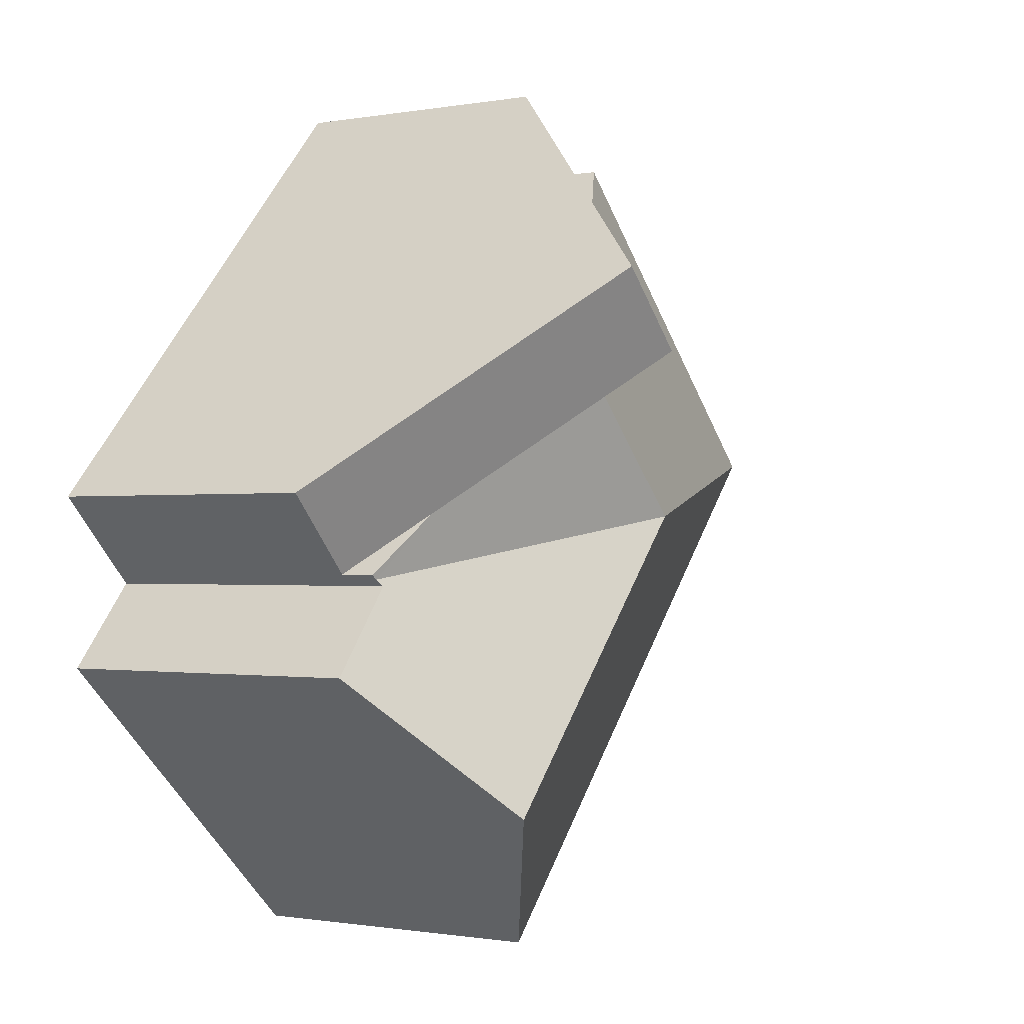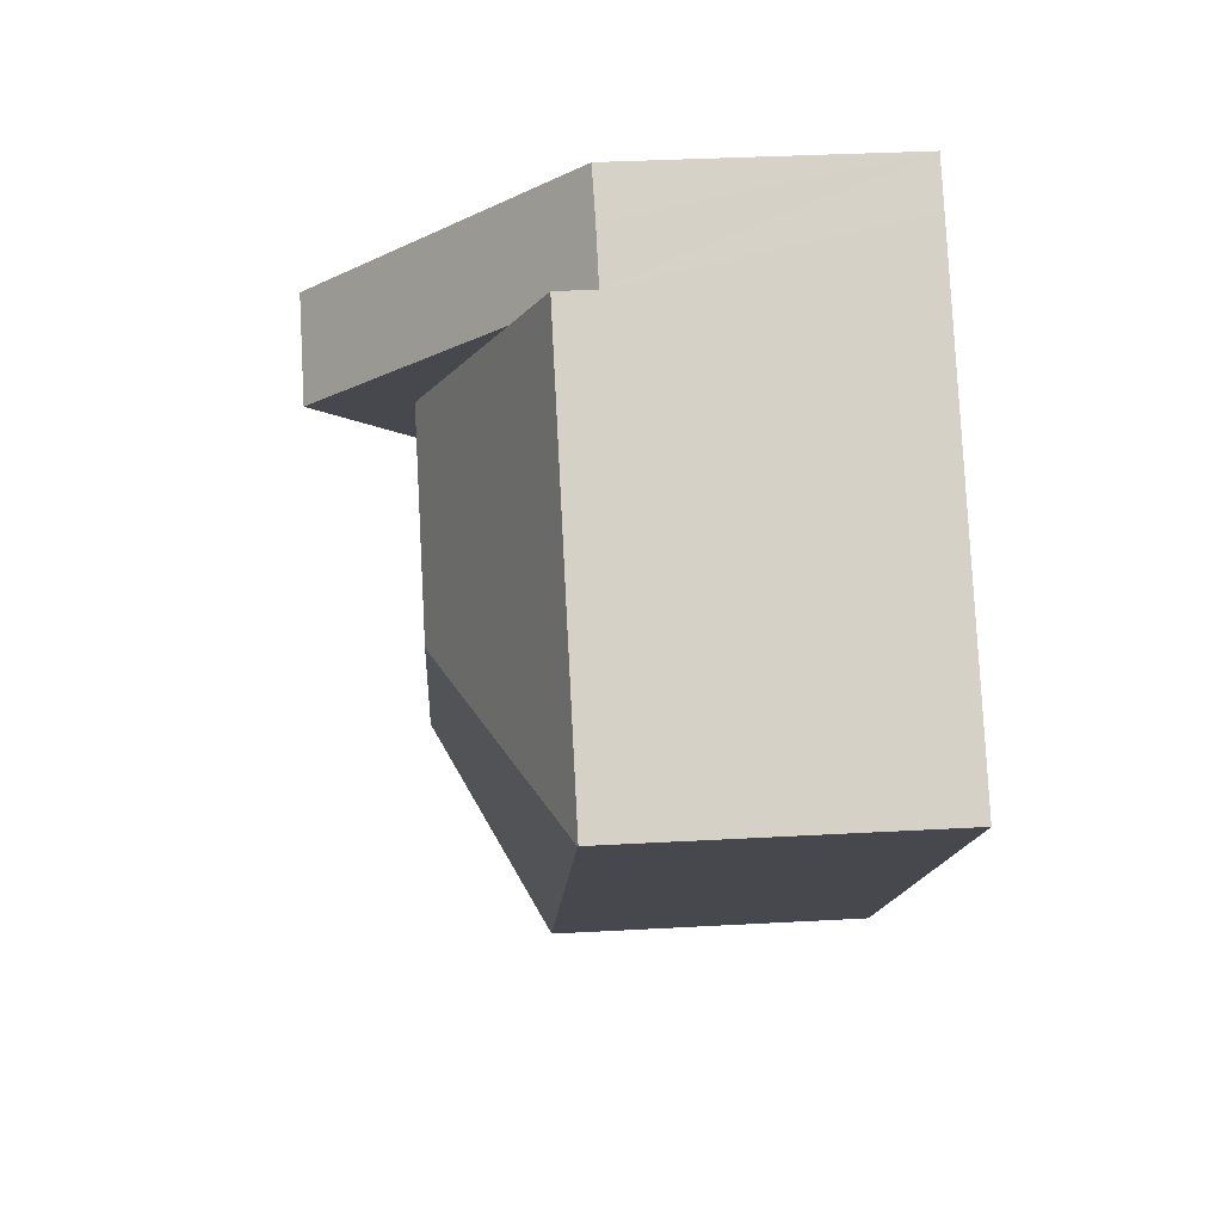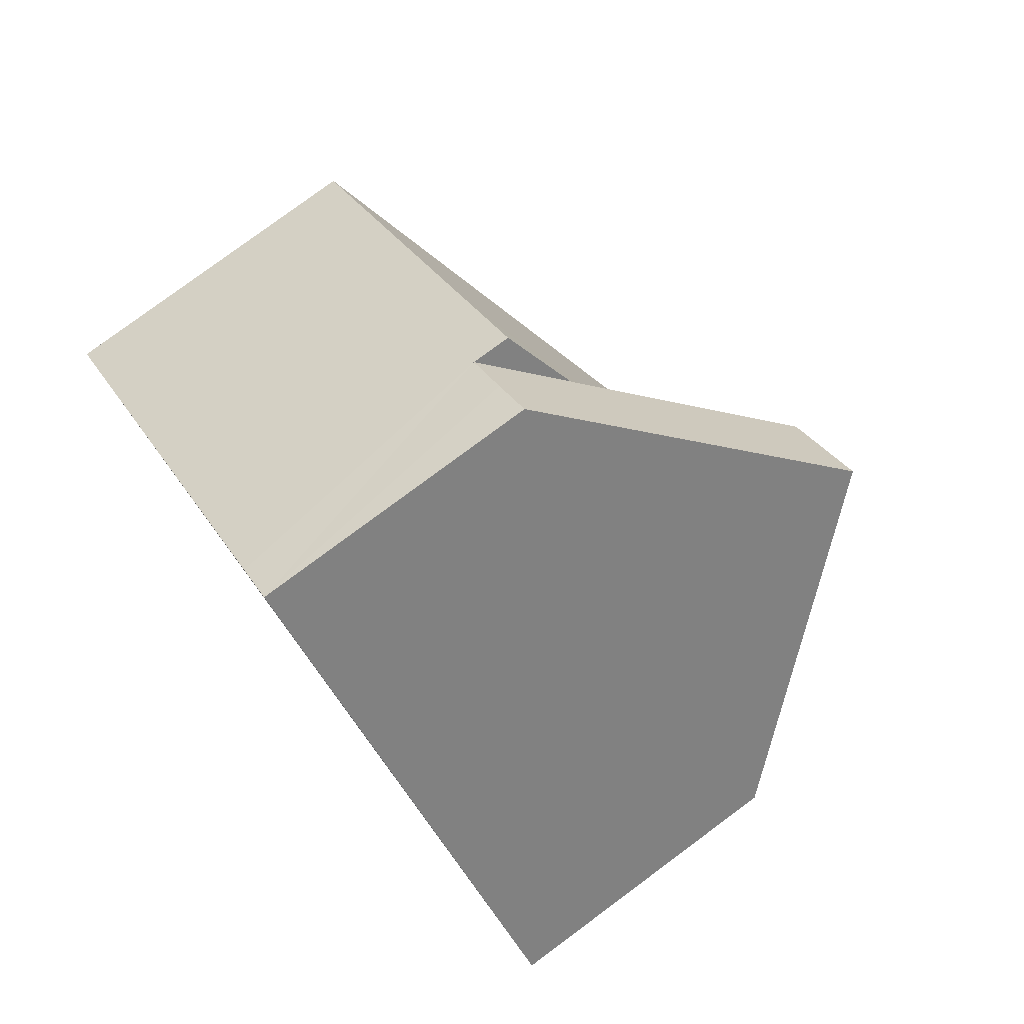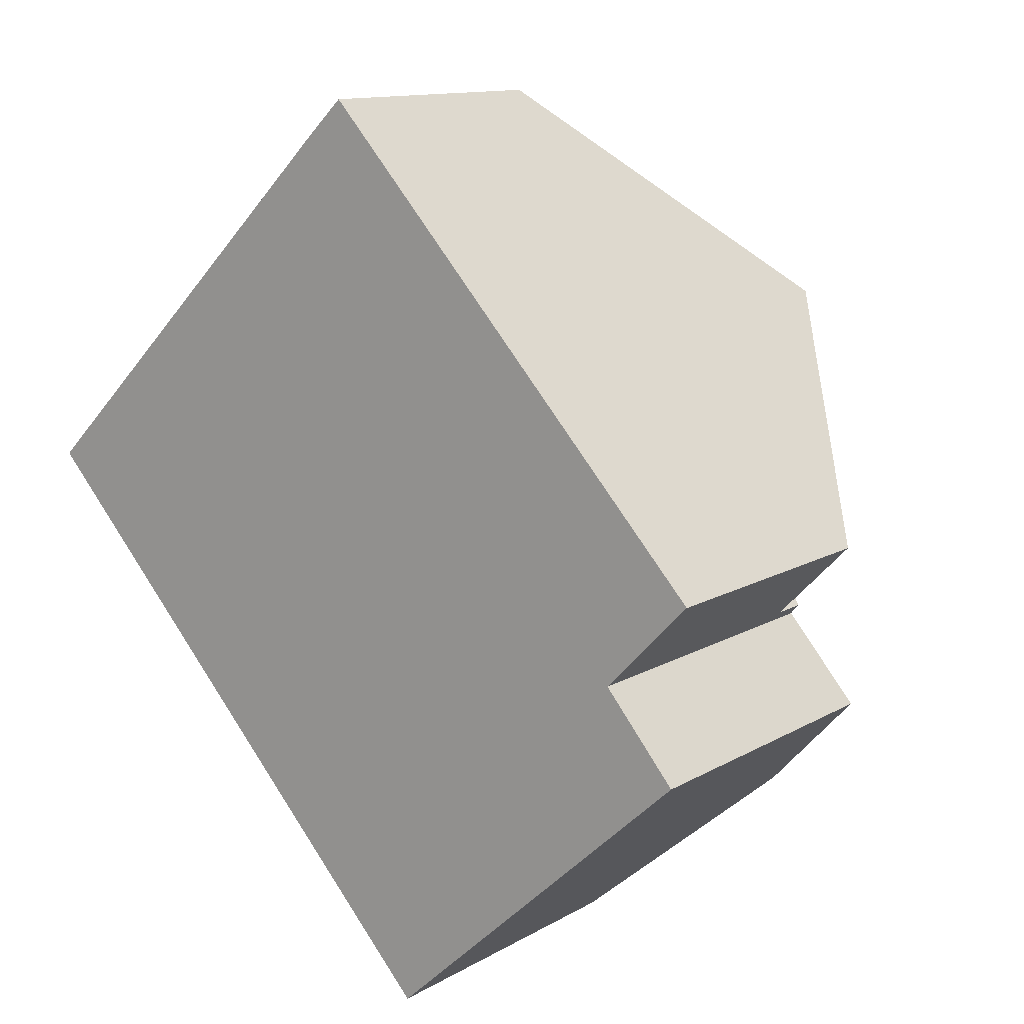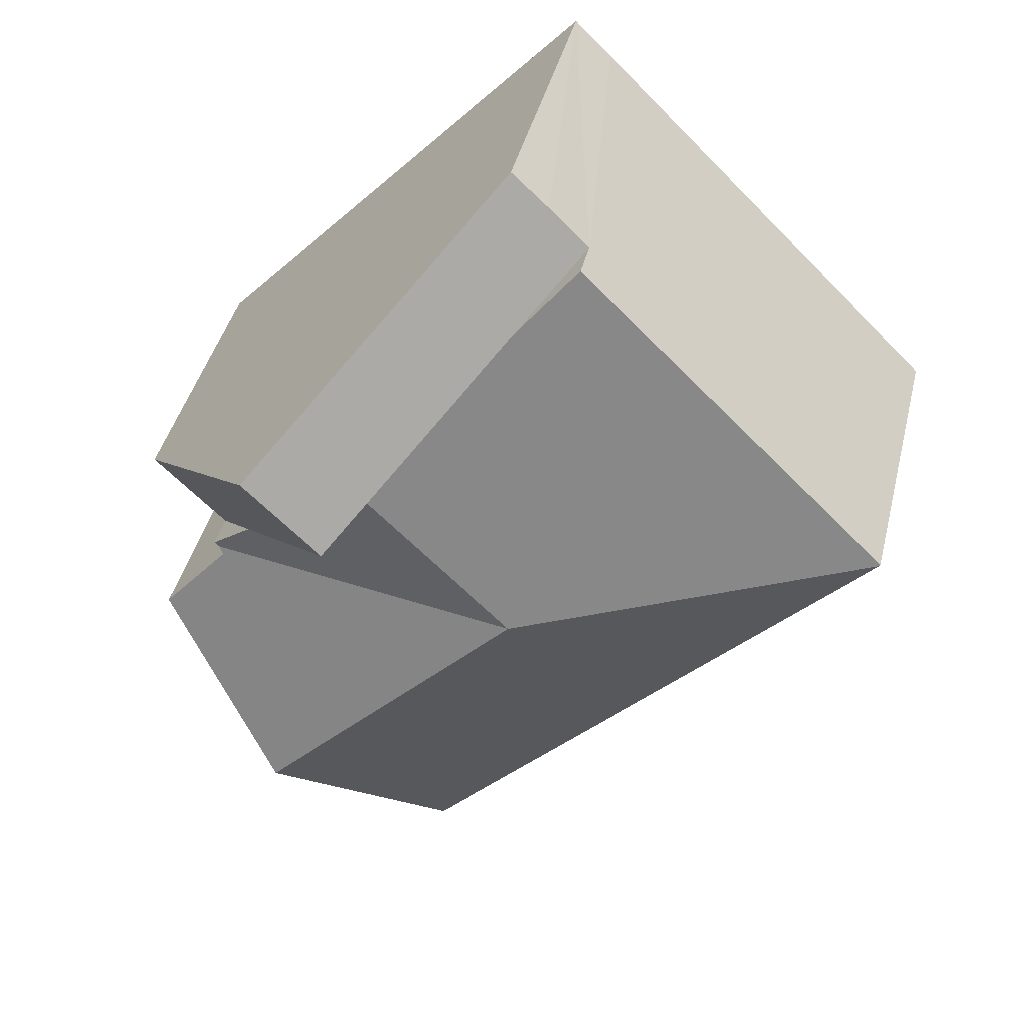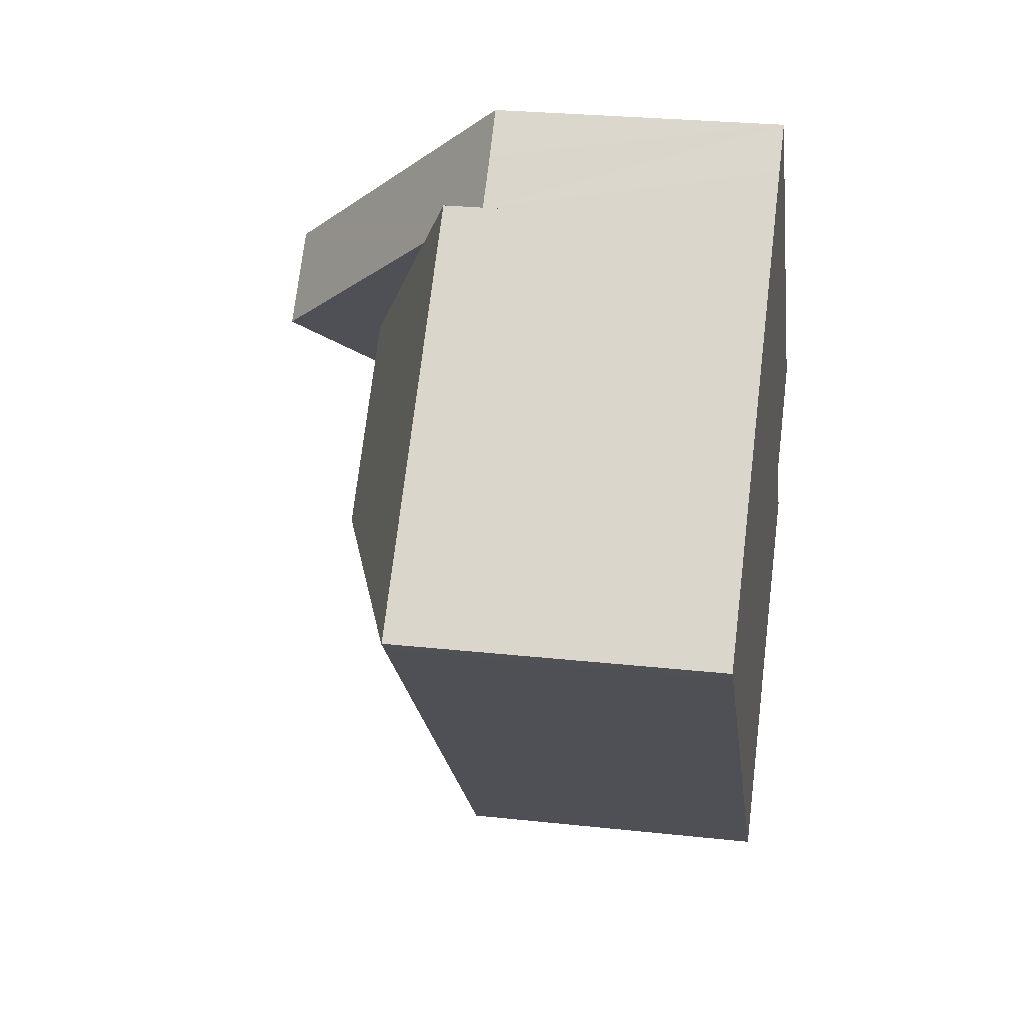
<metadata>
{"format":"obj","ext":"obj","renderer":"f3d","projection":"perspective","resolution":1024,"background":"white","views":[{"elev":-0.9,"azim":123.6,"up":"+Z"},{"elev":35.2,"azim":-94.2,"up":"+Z"},{"elev":79.7,"azim":53.5,"up":"+Z"},{"elev":12.4,"azim":37.1,"up":"+Z"},{"elev":42.1,"azim":-166.4,"up":"+Z"},{"elev":27.1,"azim":-80.4,"up":"+Z"}]}
</metadata>
<code>
v  16.2 8.621 -1.599
v  19.3 7.055 -1.148
v  17.5 6.999 -3.01
v  14.5 13.04 4.065
v  12.65 13.04 2.245
v  9.099 8.621 6.088
v  7.709 6.891 7.593
v  8.678 6.891 8.548
v  9.578 6.909 9.405
v  9.578 -5.759e-16 9.405
v  14.5 -2.489e-16 4.065
v  19.3 7.029e-17 -1.148
v  17.5 1.843e-16 -3.01
v  16.2 9.791e-17 -1.599
v  12.65 -1.375e-16 2.245
v  9.099 -3.728e-16 6.088
v  7.709 -4.649e-16 7.593
v  8.678 -5.234e-16 8.548
v  11.37 7.856 -12.31
v  13.77 10.61 -7.009
v  15.31 10.61 -8.683
v  9.949 7.855 -10.77
v  9.828 7.855 -10.64
v  8.759 10.61 -1.587
v  6.962 7.856 -7.537
v  0.291 7.855 -0.316
v  0.024 7.856 -0.026
v  17.39 8.001 -3.447
v  18.97 8.058 -5.324
v  17.24 7.996 -3.279
v  17.39 7.889 -3.129
v  0 7.842 4.802e-16
v  0.357 7.842 0.351
v  6.18 7.842 6.087
v  12.65 10.61 2.245
v  7.709 7.842 7.593
v  17.5 7.891 -3.01
v  18.97 3.26e-16 -5.324
v  17.39 2.111e-16 -3.447
v  17.24 2.008e-16 -3.279
v  11.37 7.536e-16 -12.31
v  15.31 5.317e-16 -8.683
v  17.39 1.916e-16 -3.129
v  9.949 6.595e-16 -10.77
v  9.828 6.515e-16 -10.64
v  6.962 4.615e-16 -7.537
v  0.291 1.935e-17 -0.316
v  0 0 0
v  0.024 1.592e-18 -0.026
v  0.357 -2.149e-17 0.351
v  6.18 -3.727e-16 6.087
g defaultobject
f 1 2 3
f 2 1 4
f 4 1 5
f 6 4 5
f 4 6 7
f 4 7 8
f 4 8 9
f 10 4 9
f 4 10 2
f 2 10 11
f 2 11 12
f 12 3 2
f 3 12 13
f 13 1 3
f 1 13 5
f 5 13 6
f 6 13 14
f 6 14 15
f 6 15 7
f 7 15 16
f 7 16 17
f 8 10 9
f 10 8 7
f 10 7 18
f 18 7 17
f 11 13 12
f 13 11 14
f 14 11 15
f 15 11 10
f 15 10 16
f 16 10 17
f 17 10 18
f 19 20 21
f 20 19 22
f 20 22 23
f 20 23 24
f 24 23 25
f 24 25 26
f 24 26 27
f 21 28 29
f 28 21 20
f 28 20 24
f 28 24 30
f 30 24 31
f 32 24 27
f 24 32 33
f 24 33 34
f 24 34 35
f 35 34 6
f 6 34 36
f 31 1 37
f 1 31 24
f 1 24 35
f 28 38 29
f 38 28 30
f 38 30 39
f 39 30 40
f 17 6 36
f 6 17 35
f 35 17 1
f 1 17 16
f 1 16 15
f 1 15 37
f 37 15 14
f 37 14 13
f 38 21 29
f 21 38 19
f 19 38 41
f 41 38 42
f 13 31 37
f 31 40 30
f 40 31 13
f 40 13 43
f 41 22 19
f 22 41 23
f 23 41 25
f 25 41 44
f 25 44 45
f 25 45 46
f 25 46 26
f 26 46 47
f 26 47 27
f 27 47 32
f 32 47 48
f 48 47 49
f 48 33 32
f 33 48 34
f 34 48 50
f 34 50 51
f 34 51 36
f 36 51 17
f 14 43 13
f 43 14 40
f 39 42 38
f 42 39 40
f 42 40 14
f 42 14 15
f 42 15 41
f 41 15 44
f 44 15 16
f 44 16 45
f 45 16 46
f 46 16 17
f 46 17 47
f 47 17 51
f 47 51 50
f 47 50 49
f 49 50 48

</code>
